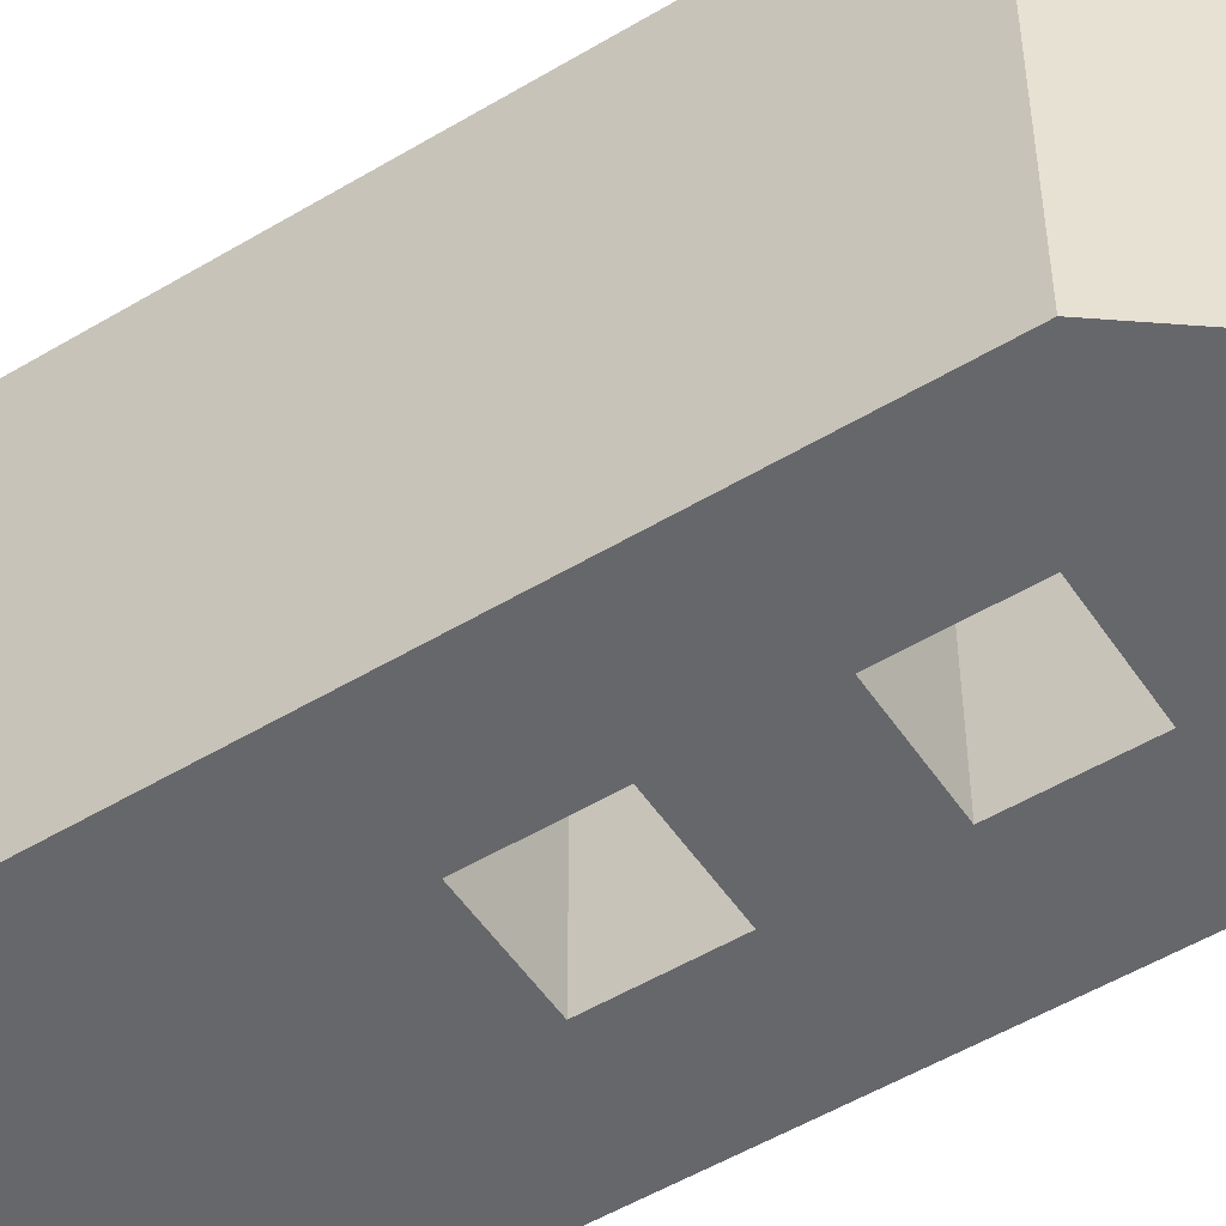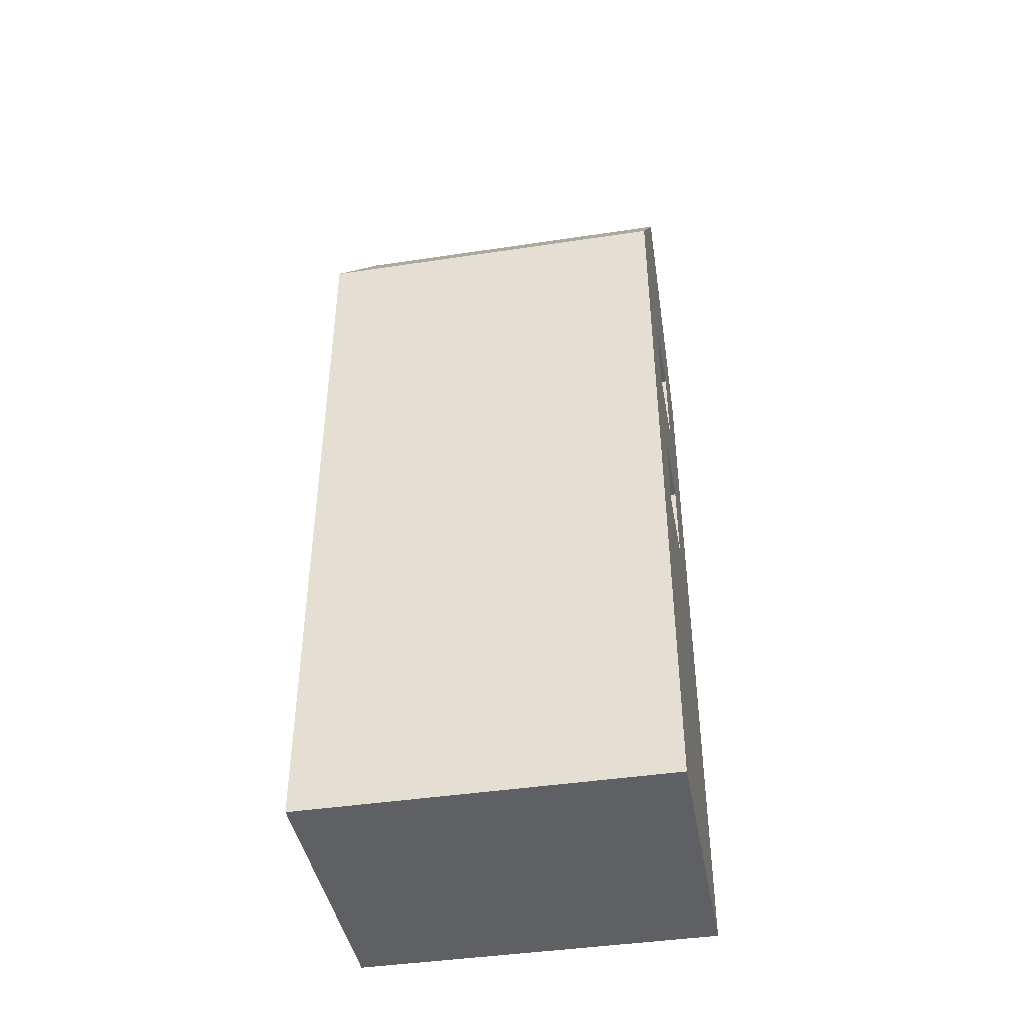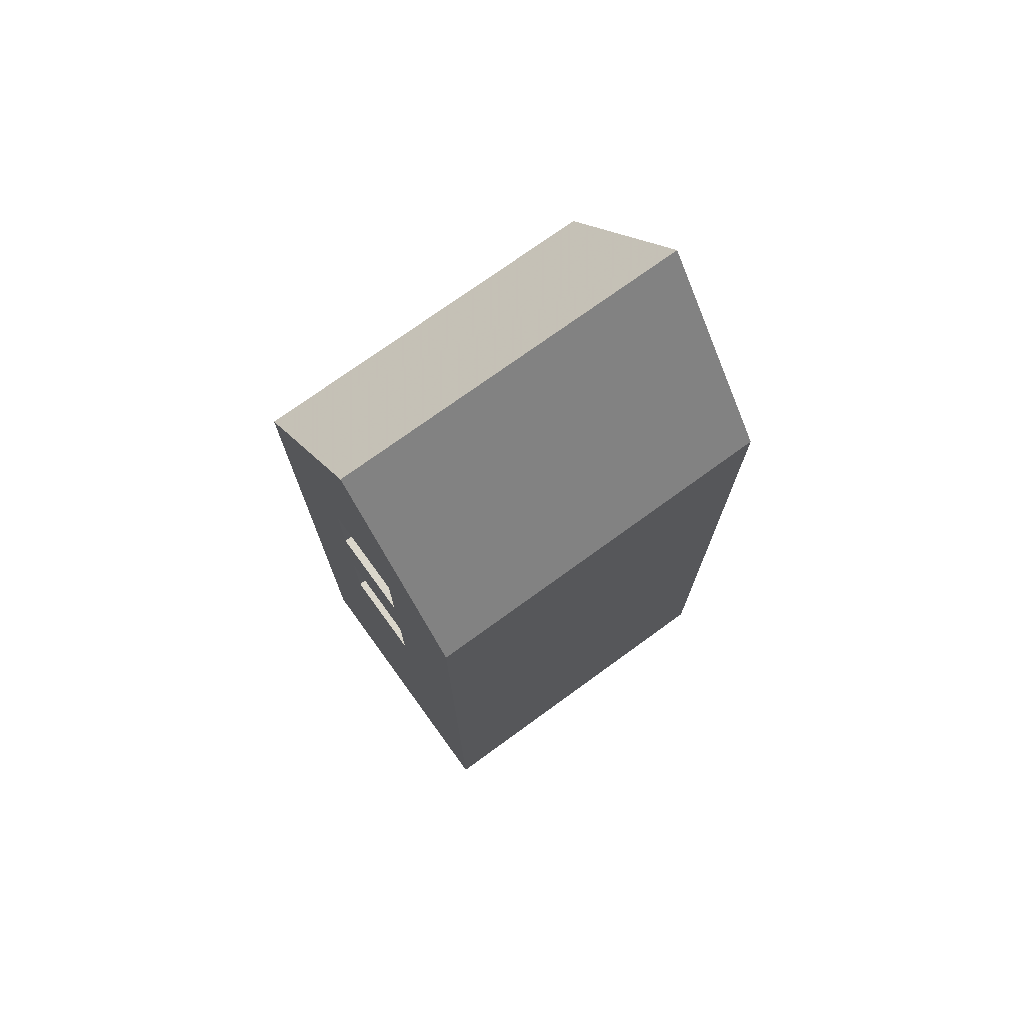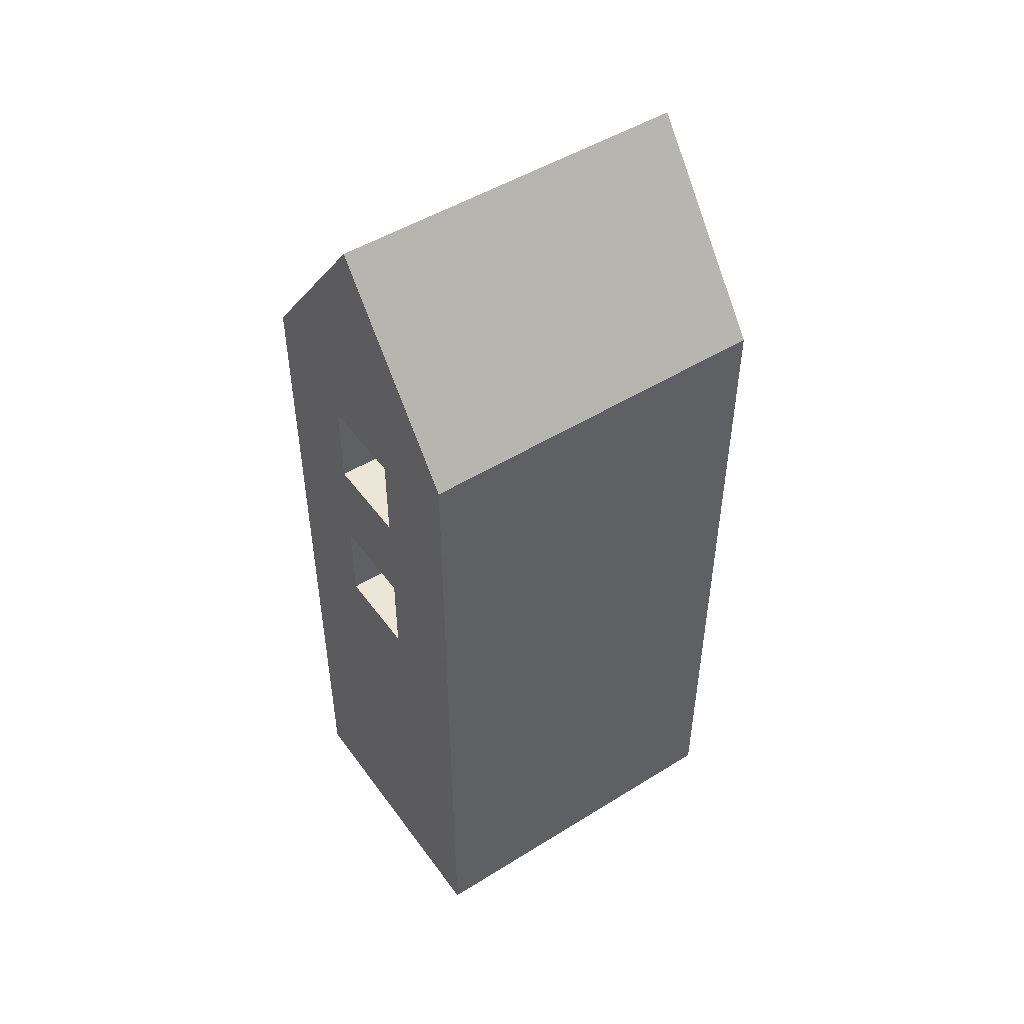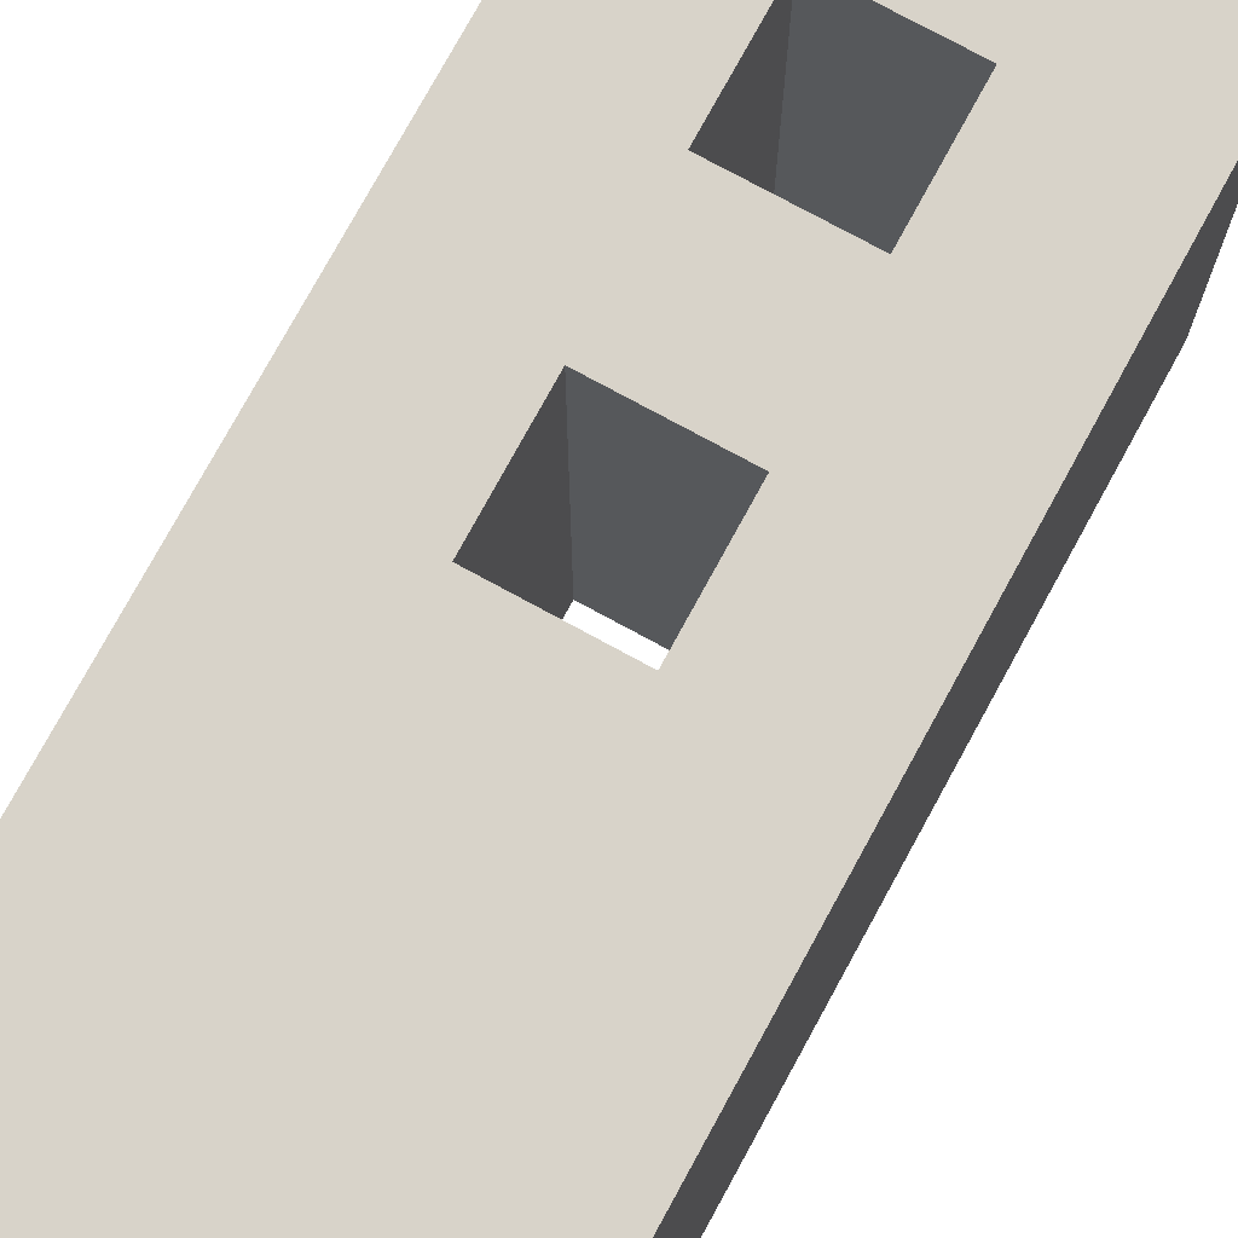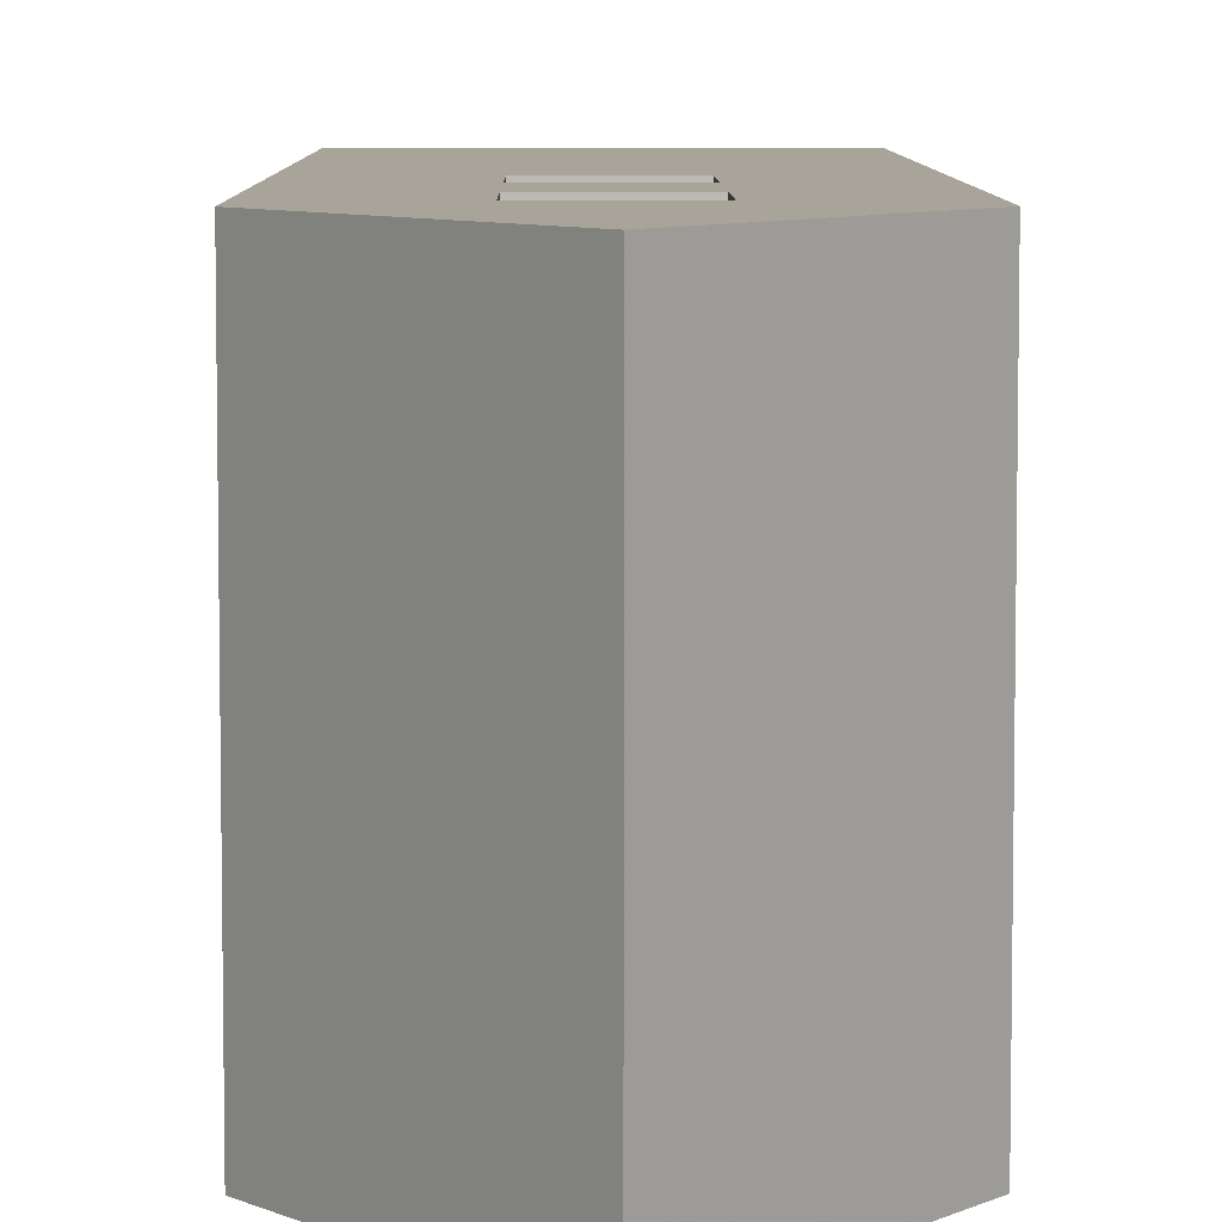
<metadata>
{"format":"obj","ext":"obj","renderer":"f3d","projection":"perspective","resolution":1024,"background":"white","views":[{"elev":-52.2,"azim":-57.1,"up":"+Y"},{"elev":-42.7,"azim":100.2,"up":"+Z"},{"elev":73.9,"azim":54.0,"up":"+Z"},{"elev":49.2,"azim":-124.5,"up":"+Z"},{"elev":75.9,"azim":-151.4,"up":"+Y"},{"elev":7.1,"azim":-0.5,"up":"+Y"}]}
</metadata>
<code>
o obj_0
v -88.83 		30 		48.14
v -94.97 		30 		48.14
v -94.97 		30 		42
v -88.83 		30 		42
v -88.83 		30 		35.14
v -94.97 		30 		35.14
v -94.97 		30 		29
v -88.83 		30 		29
v -88.83 		4.888 		42
v -94.97 		4.888 		42
v -94.97 		4.888 		35.14
v -88.83 		4.888 		35.14
v -88.83 		4.888 		29
v -94.97 		4.888 		29
v -101.9 		4.888 		52
v -101.9 		4.888 		0
v -88.83 		4.888 		48.14
v -94.97 		4.888 		48.14
v -91.9 		4.888 		65
v -81.9 		4.888 		52
v -91.9 		30 		65
v -81.9 		30 		52
v -81.9 		4.888 		0
v -81.9 		30 		0
v -101.9 		30 		52
v -101.9 		30 		0
g group_0_16772826
f 3 4 5
f 3 5 6
f 8 24 7
f 9 10 11
f 9 11 12
f 16 23 14
f 15 16 14
f 15 14 11
f 15 11 10
f 15 10 18
f 17 1 4
f 17 4 9
f 12 5 8
f 12 8 13
f 19 15 18
f 18 17 19
f 21 19 20
f 21 20 22
f 22 20 23
f 22 23 24
f 21 25 15
f 21 15 19
f 20 17 9
f 13 20 12
f 9 12 20
f 13 14 23
f 20 13 23
f 24 23 26
f 16 26 23
f 1 17 18
f 1 18 2
f 3 10 9
f 3 9 4
f 26 16 15
f 26 15 25
f 5 12 11
f 5 11 6
f 7 14 13
f 7 13 8
f 26 25 7
f 6 7 25
f 3 6 25
f 2 3 25
f 10 3 2
f 10 2 18
f 14 7 6
f 14 6 11
f 26 7 24
f 5 22 8
f 4 22 5
f 1 22 4
f 24 8 22
f 22 1 21
f 1 2 21
f 25 21 2
f 20 19 17

</code>
